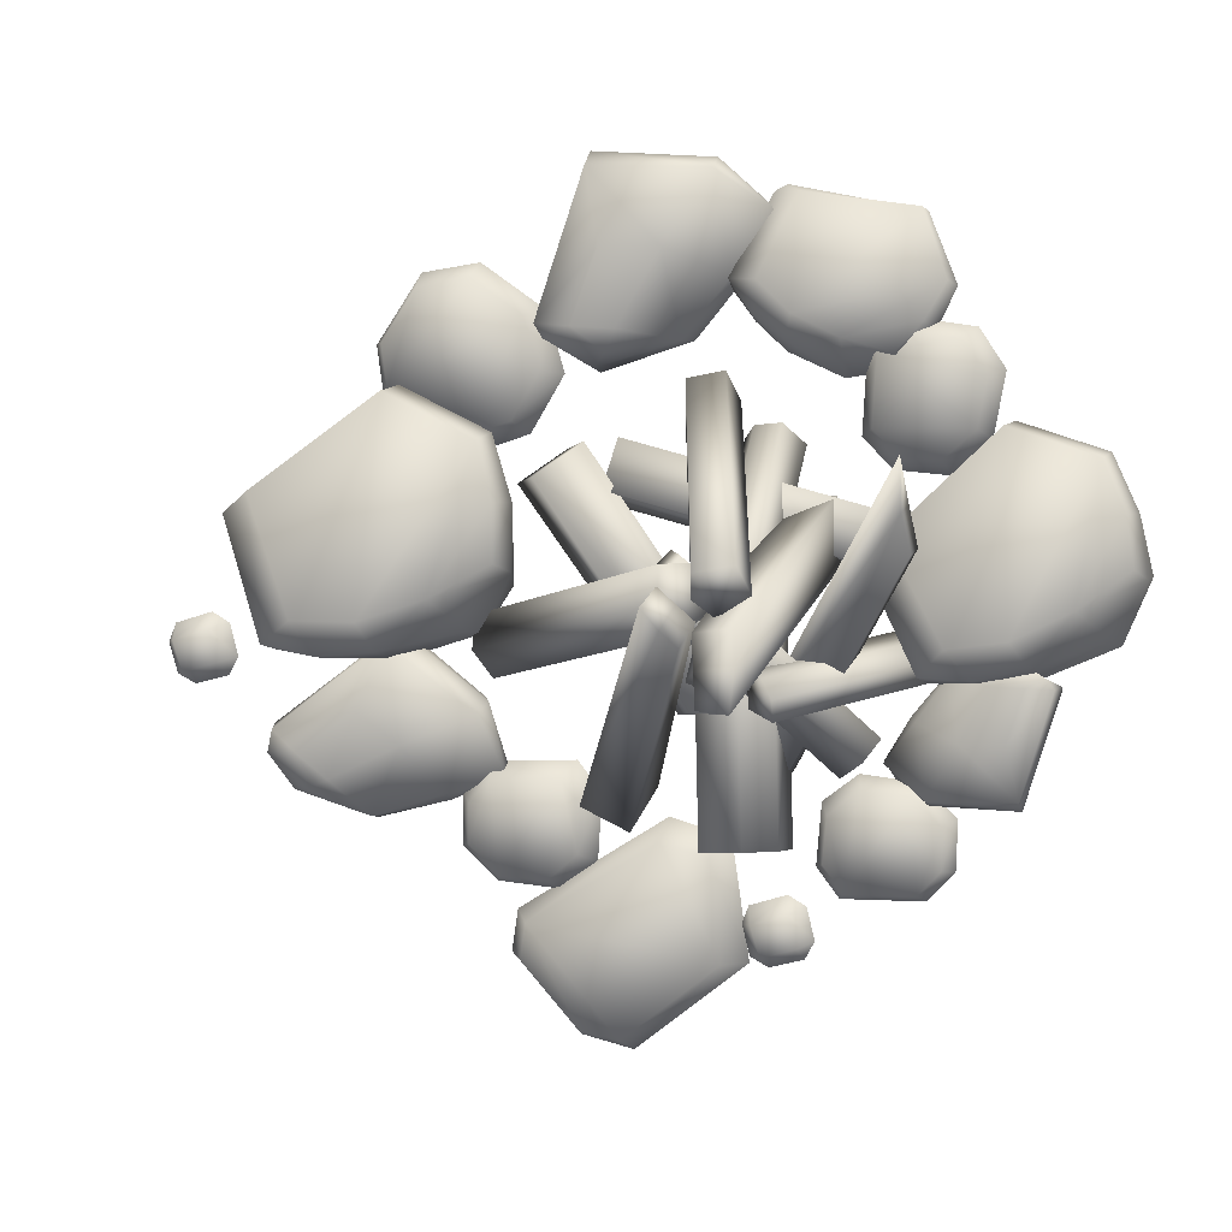
<metadata>
{"format":"obj","ext":"obj","renderer":"f3d","projection":"perspective","resolution":1024,"background":"white","views":[{"elev":4.5,"azim":-167.7,"up":"+Z"}]}
</metadata>
<code>
g febg_tropical_002_bonfire_01
v -1.024 0.1171 -0.5165
v -0.9563 -0.04258 -0.5017
v -0.8384 -0.04258 -0.6196
v -0.8532 0.1171 -0.687
v -0.951 0.1657 -0.6143
v -0.09006 0.5099 0.07617
v -0.8384 -0.04258 -0.6196
v -0.07689 0.3502 0.1452
v -0.1878 0.5585 0.1489
v -1.024 0.1171 -0.5165
v -0.2605 0.5099 0.2466
v -0.07689 0.3502 0.1452
v -0.1915 0.3502 0.2598
v -0.2605 0.5099 0.2466
v -0.1915 0.3502 0.2598
v -0.9563 -0.04258 -0.5017
v -0.07689 0.3502 0.1452
v -0.8384 -0.04258 -0.6196
v -0.618 0.1005 0.4433
v -0.6858 0.009854 0.2304
v -0.9092 0.09373 0.2658
v -0.8415 0.1843 0.4787
v -0.5874 1.121 -0.1375
v -0.5835 1.205 -0.311
v -0.6858 0.009854 0.2304
v -0.4293 1.088 -0.31
v -0.4176 1.057 -0.1644
v -0.4293 1.088 -0.31
v -0.5758 1.091 0.00833
v -0.4059 1.027 -0.01859
v -0.4059 1.027 -0.01859
v -0.618 0.1005 0.4433
v -0.4176 1.057 -0.1644
v -0.6858 0.009854 0.2304
v -0.4293 1.088 -0.31
v 0.6413 0.01371 -0.3154
v 0.5302 -0.1356 -0.2312
v 0.5883 -0.1307 -0.0443
v 0.7252 0.02083 -0.04512
v 0.721 0.06304 -0.1932
v -0.2527 0.9061 0.2353
v 0.5883 -0.1307 -0.0443
v -0.3905 0.7545 0.2335
v -0.257 0.9483 0.08725
v 0.6413 0.01371 -0.3154
v -0.3367 0.8989 -0.03495
v -0.3905 0.7545 0.2335
v -0.4469 0.7497 0.05178
v -0.3367 0.8989 -0.03495
v -0.4469 0.7497 0.05178
v 0.5302 -0.1356 -0.2312
v -0.3905 0.7545 0.2335
v 0.5883 -0.1307 -0.0443
v -0.2674 -0.05153 0.77
v -0.4129 -0.0298 0.8595
v -0.3651 0.06435 0.9856
v -0.1982 0.08456 0.9524
v -0.1853 0.01628 0.8425
v -0.414 1.08 0.2136
v -0.3651 0.06435 0.9856
v -0.5815 1.059 0.2451
v -0.401 1.012 0.1038
v -0.2674 -0.05153 0.77
v -0.4831 0.944 0.03126
v -0.5815 1.059 0.2451
v -0.628 0.967 0.1225
v -0.4831 0.944 0.03126
v -0.628 0.967 0.1225
v -0.4129 -0.0298 0.8595
v -0.5815 1.059 0.2451
v -0.3651 0.06435 0.9856
v -0.9476 0.06643 0.1441
v 0.1332 0.07774 0.4352
v 0.1132 0.2838 0.4978
v -0.9676 0.2725 0.2066
v 0.05537 0.2165 0.7125
v 0.06606 0.1064 0.679
v 0.09624 0.05386 0.5715
v 0.1332 0.07774 0.4352
v -1.025 0.2052 0.4213
v 0.06606 0.1064 0.679
v -1.015 0.09505 0.3879
v -0.9846 0.04254 0.2803
v -0.9476 0.06643 0.1441
v -1.015 0.09505 0.3879
v 0.09624 0.05386 0.5715
v -0.9846 0.04254 0.2803
v -0.9476 0.06643 0.1441
v 0.1332 0.07774 0.4352
v 0.4895 0.1877 0.5176
v 0.2986 0.07132 0.663
v 0.1795 0.3079 0.696
v 0.3704 0.4243 0.5506
v -0.4047 0.1707 -0.4256
v -0.5896 0.08678 -0.4908
v 0.2986 0.07132 0.663
v -0.4619 -0.08245 -0.4586
v -0.3142 -0.009241 -0.4507
v -0.4619 -0.08245 -0.4586
v -0.2567 0.244 -0.4172
v -0.1662 0.06406 -0.4424
v -0.1662 0.06406 -0.4424
v 0.4895 0.1877 0.5176
v -0.3142 -0.009241 -0.4507
v 0.2986 0.07132 0.663
v -0.4619 -0.08245 -0.4586
v -0.08675 0.08246 -0.7456
v 0.1317 0.06477 -0.6453
v 0.2241 0.1996 -0.8227
v 0.005658 0.2173 -0.9231
v -0.2941 1.102 -0.006882
v -0.2347 1.186 0.08724
v 0.1317 0.06477 -0.6453
v -0.2773 1.074 0.1604
v -0.3447 1.029 0.0904
v -0.2773 1.074 0.1604
v -0.3615 1.056 -0.07712
v -0.4121 0.9823 0.02017
v -0.4121 0.9823 0.02017
v -0.08675 0.08246 -0.7456
v -0.3447 1.029 0.0904
v 0.1317 0.06477 -0.6453
v -0.2773 1.074 0.1604
v -0.2322 0.1155 0.2891
v -0.2868 0.239 -0.9939
v -0.3564 -0.03761 -1.018
v -0.3018 -0.1611 0.2655
v -0.648 0.03407 -0.9983
v -0.6109 0.1819 -0.9856
v -0.4707 0.2597 -0.9841
v -0.2868 0.239 -0.9939
v -0.5934 -0.08943 0.2848
v -0.6109 0.1819 -0.9856
v -0.5563 0.05845 0.2974
v -0.4161 0.1362 0.299
v -0.2322 0.1155 0.2891
v -0.5563 0.05845 0.2974
v -0.4707 0.2597 -0.9841
v -0.4161 0.1362 0.299
v -0.2322 0.1155 0.2891
v -0.2868 0.239 -0.9939
v -1.132 -0.1299 -0.07333
v -0.5077 0.3761 -0.2089
v -0.5077 0.3293 -0.3835
v -1.132 -0.1767 -0.248
v -0.6299 0.47 -0.4212
v -0.6299 0.495 -0.3279
v -0.5823 0.4581 -0.2465
v -0.5077 0.3761 -0.2089
v -1.254 -0.03599 -0.2856
v -0.6299 0.495 -0.3279
v -1.254 -0.01098 -0.1923
v -1.207 -0.04791 -0.1109
v -1.132 -0.1299 -0.07333
v -1.254 -0.01098 -0.1923
v -0.5823 0.4581 -0.2465
v -1.207 -0.04791 -0.1109
v -1.132 -0.1299 -0.07333
v -0.5077 0.3761 -0.2089
v -0.4311 -0.01051 0.7004
v -0.5708 -0.08727 0.6307
v -0.6948 0.01263 0.6803
v -0.6104 0.1339 0.7721
v -0.4867 0.09183 0.7608
v -0.4824 0.7646 -0.1793
v -0.6948 0.01263 0.6803
v -0.5651 0.6419 -0.2717
v -0.3587 0.7225 -0.1905
v -0.4311 -0.01051 0.7004
v -0.3031 0.6202 -0.2509
v -0.5651 0.6419 -0.2717
v -0.4445 0.5448 -0.3199
v -0.3031 0.6202 -0.2509
v -0.4445 0.5448 -0.3199
v -0.5708 -0.08727 0.6307
v -0.5651 0.6419 -0.2717
v -0.6948 0.01263 0.6803
v -0.6234 -0.1469 -0.6929
v -0.4709 -0.06768 -0.5134
v -0.4459 0.07847 -0.546
v -0.5984 -0.0006962 -0.7255
v -1.151 0.602 0.4271
v -1.158 0.7156 0.6566
v -0.4709 -0.06768 -0.5134
v -1.142 0.5737 0.6233
v -1.17 0.4909 0.4519
v -1.142 0.5737 0.6233
v -1.179 0.5189 0.2552
v -1.198 0.4078 0.28
v -1.198 0.4078 0.28
v -0.6234 -0.1469 -0.6929
v -1.17 0.4909 0.4519
v -0.4709 -0.06768 -0.5134
v -1.142 0.5737 0.6233
v -0.5542 0.008274 1.715
v -0.3851 0.1418 1.358
v -0.3876 1.907e-06 1.307
v -0.6679 0.1033 1.711
v -0.6068 1.907e-06 1.745
v -0.5127 0.2204 1.351
v -1.185 1.907e-06 1.629
v -1.167 0.08004 1.642
v -1.278 0.1375 1.343
v -1.307 1.907e-06 1.326
v -1.217 1.907e-06 1.137
v -0.6571 0.2374 1.212
v -0.4845 0.1631 1.219
v -0.3851 0.1418 1.358
v -0.3876 1.907e-06 1.307
v -0.4786 1.907e-06 1.184
v -0.6117 1.907e-06 1.061
v -0.6272 0.1786 1.107
v -0.8507 1.907e-06 0.9523
v -0.8593 0.2352 1.114
v -1.07 1.907e-06 0.9867
v -1.189 0.1793 1.182
v -1.071 0.2041 1.053
v 0.4312 0.09327 1.176
v 0.1759 1.907e-06 0.9762
v 0.4279 1.907e-06 1.194
v 0.3589 0.2848 1.115
v 0.165 0.1857 0.9952
v -0.2245 1.907e-06 1.109
v -0.1969 0.1662 1.108
v -0.4015 1.907e-06 1.326
v 0.1015 0.2661 1.058
v 0.3589 0.2848 1.115
v 0.2376 0.3109 1.163
v 0.04875 0.3125 1.153
v 0.3998 0.2696 1.177
v 0.4312 0.09327 1.176
v 0.1964 0.1085 1.884
v 0.4279 1.907e-06 1.194
v 0.1976 1.907e-06 1.874
v -0.3091 1.907e-06 1.843
v 0.1219 0.2999 1.486
v -0.1367 0.2938 1.482
v 0.1892 0.2527 1.817
v -0.3336 0.0858 1.853
v -0.4629 1.907e-06 1.726
v -0.5957 1.907e-06 1.613
v -0.3384 0.2534 1.801
v -0.3979 0.1196 1.371
v -0.5921 0.04695 1.614
v -0.5164 1.907e-06 1.488
v 1.58 0.1062 -0.5126
v 1.492 1.907e-06 -0.7827
v 1.561 1.907e-06 -0.4936
v 1.493 0.06612 -0.8051
v 1.572 0.2434 -0.6271
v 1.135 1.907e-06 -0.9013
v 1.474 0.1724 -0.7917
v 1.136 0.04447 -0.9174
v 0.8287 1.907e-06 -0.8402
v 1.139 0.1584 -0.8987
v 1.392 0.23 -0.7779
v 1.572 0.2434 -0.6271
v 1.44 0.262 -0.6252
v 1.302 0.2632 -0.7339
v 1.556 0.2325 -0.5287
v 1.58 0.1062 -0.5126
v 1.025 0.1171 -0.09903
v 1.561 1.907e-06 -0.4936
v 1.034 1.907e-06 -0.1098
v 0.6767 1.907e-06 -0.3964
v 1.18 0.2542 -0.4416
v 0.9857 0.2498 -0.5822
v 1.055 0.2204 -0.154
v 0.6387 0.1009 -0.4052
v 0.6145 1.907e-06 -0.6055
v 0.5653 1.907e-06 -0.7308
v 0.6627 0.2209 -0.4473
v 0.8463 0.1251 -0.8058
v 0.5691 0.07308 -0.7239
v -1.212 0.1392 -0.2837
v -1.244 1.907e-06 -0.2797
v -0.9714 1.907e-06 0.1855
v -0.9524 0.09576 0.1952
v -1.187 0.333 -0.2409
v -1.553 1.907e-06 0.7312
v -0.953 0.2224 0.2126
v -1.055 0.3096 0.3203
v -1.302 0.4104 -0.1205
v -1.552 0.08313 0.7807
v -1.936 0.101 0.6572
v -1.914 1.907e-06 0.6245
v -2.008 1.907e-06 0.4155
v -1.515 0.2501 0.7634
v -2.049 0.1127 0.4118
v -2.103 1.907e-06 0.154
v -1.904 0.2775 0.6367
v -1.555 0.4075 -0.08631
v -2.084 0.1331 0.1506
v -1.983 1.907e-06 -0.1295
v -1.405 0.3373 -0.2519
v -1.187 0.333 -0.2409
v -1.212 0.1392 -0.2837
v -1.945 0.1404 -0.09548
v -1.683 1.907e-06 -0.26
v -1.657 0.1393 -0.2461
v -1.421 0.1383 -0.2863
v -1.244 1.907e-06 -0.2797
v -1.431 1.907e-06 -0.2821
v -1.63 0.3354 -0.1982
v -1.811 0.3845 0.03788
v -2.036 0.3332 0.2013
v -1.998 0.3122 0.4208
v -1.295 1.907e-06 -0.253
v -1.571 1.907e-06 -0.1618
v -1.561 0.06612 -0.1475
v -1.289 0.04447 -0.2424
v -1.131 1.907e-06 -0.4376
v -1.556 0.1724 -0.1643
v -1.299 0.1584 -0.2527
v -1.512 0.23 -0.2105
v -1.697 0.2434 -0.2461
v -1.611 0.262 -0.2832
v -1.476 0.2632 -0.2795
v -1.728 0.2325 -0.2892
v -1.75 0.1062 -0.288
v -1.597 0.1171 -0.8001
v -1.747 1.907e-06 -0.3086
v -1.598 1.907e-06 -0.789
v -1.245 1.907e-06 -0.7767
v -1.535 0.2542 -0.5165
v -1.35 0.2498 -0.5192
v -1.591 0.2204 -0.7521
v -1.217 0.1009 -0.7888
v -1.091 1.907e-06 -0.7319
v -1.022 1.907e-06 -0.6212
v -1.213 0.2209 -0.7517
v -1.161 0.1251 -0.4452
v -1.027 0.07308 -0.6238
v 1.49 1.907e-06 -0.1768
v 1.538 0.209 -0.1907
v 1.309 0.2067 -0.2264
v 1.307 1.907e-06 -0.2065
v 1.305 0.4058 -0.2007
v 1.544 0.4031 -0.154
v 1.392 0.4824 -0.04566
v 1.043 0.2072 -0.2195
v 1.022 1.907e-06 -0.2328
v 0.7028 0.2101 -0.09973
v 0.6853 1.907e-06 -0.1243
v 1.049 0.4038 -0.1771
v 0.512 0.2079 0.1487
v 0.5524 1.907e-06 0.08278
v 1.108 0.4787 -0.04782
v 0.809 0.4572 0.0497
v 0.5111 0.194 0.4421
v 0.6114 1.907e-06 0.37
v 0.5403 0.4086 0.1972
v 0.5488 0.3932 0.4454
v 0.6219 0.3644 0.6994
v 0.5983 0.1889 0.7298
v 0.6787 1.907e-06 0.6086
v 1.033 1.907e-06 0.8047
v 1.033 0.3426 0.9016
v 1.003 0.1765 0.9269
v 1.679 1.907e-06 0.3293
v 1.603 0.3941 0.4838
v 1.544 0.4031 -0.154
v 1.753 0.1788 0.3784
v 1.49 1.907e-06 -0.1768
v 1.538 0.209 -0.1907
v 1.739 0.3053 0.3882
v 1.055 0.1733 0.9082
v 0.6959 1.907e-06 0.6483
v 1.121 1.907e-06 0.8771
v 1.152 1.907e-06 1.095
v 1.08 0.1733 1.101
v 0.9295 0.1733 1.328
v 0.9508 1.907e-06 1.399
v 0.6979 0.1733 1.373
v 0.6943 1.907e-06 1.439
v 0.4706 0.1733 1.214
v 0.4094 1.907e-06 1.238
v 0.7006 0.1733 0.7159
v 0.3994 0.1734 0.9805
v 0.3306 1.907e-06 0.9728
v 0.5202 0.1733 0.7769
v 0.4788 1.907e-06 0.7211
v -0.8717 0.1378 -1.161
v -1.203 1.907e-06 -1.203
v -0.839 1.907e-06 -1.205
v -0.74 1.907e-06 -1.072
v -0.7853 0.1378 -1.043
v -0.8027 0.1378 -0.8376
v -0.763 1.907e-06 -0.7985
v -0.9398 0.1378 -0.7241
v -0.9182 1.907e-06 -0.679
v -1.148 0.1378 -0.7473
v -1.179 1.907e-06 -0.7091
v -1.176 0.1378 -1.16
v -1.279 0.1379 -0.876
v -1.328 1.907e-06 -0.8562
v -1.273 0.1378 -1.054
v -1.321 1.907e-06 -1.076
v 2.006 0.1038 -0.3089
v 2.064 1.907e-06 -0.3235
v 2.103 1.907e-06 -0.1869
v 1.983 1.907e-06 -0.3678
v 2.047 0.1038 -0.1682
v 2.07 1.907e-06 -0.1032
v 1.903 1.907e-06 -0.05189
v 1.884 0.1039 -0.1191
v 1.822 1.907e-06 -0.09957
v 1.786 1.907e-06 -0.2464
v 1.846 0.1038 -0.2636
v 1.829 1.907e-06 -0.3269
v -1 0.1701 1.06
v -0.92 1.907e-06 0.7145
v -0.9422 1.907e-06 1.108
v -1.09 1.907e-06 1.205
v -1.127 0.1701 1.14
v -1.336 0.1701 1.109
v -1.393 1.907e-06 1.16
v -1.443 0.1701 0.9614
v -1.506 1.907e-06 0.9869
v -1.455 1.907e-06 0.7034
v -1.406 0.1701 0.7499
v -0.9811 0.1701 0.7484
v -1.265 0.1702 0.6236
v -1.288 1.907e-06 0.556
v -1.049 1.907e-06 0.5788
v -1.083 0.1701 0.6418
v -0.1187 1.907e-06 -0.8828
v 0.4639 0.1799 -1.326
v 0.5391 1.907e-06 -1.299
v 0.5669 1.907e-06 -1.484
v 0.4855 0.1799 -1.484
v 0.263 1.907e-06 -1.829
v 0.2336 0.18 -1.767
v 0.0586 0.1799 -1.809
v 0.03208 1.907e-06 -1.884
v -0.3708 0.1799 -1.469
v -0.4613 1.907e-06 -1.491
v -0.112 0.1799 -0.9641
v -0.317 0.1799 -1.023
v -0.3854 1.907e-06 -0.964
v -0.5206 0.1042 -1.45
v -0.4636 1.907e-06 -1.464
v -0.4246 1.907e-06 -1.33
v -0.5432 1.907e-06 -1.508
v -0.4795 0.1042 -1.311
v -0.4576 1.907e-06 -1.247
v -0.6219 1.907e-06 -1.197
v -0.6405 0.1042 -1.263
v -0.7013 1.907e-06 -1.244
v -0.7373 1.907e-06 -1.388
v -0.678 0.1042 -1.405
v -0.6946 1.907e-06 -1.468
v 0.3196 0.1528 -0.714
v 0.659 1.907e-06 -0.6658
v 0.2777 1.907e-06 -0.6539
v 0.1722 1.907e-06 -0.7886
v 0.2312 0.1528 -0.8294
v 0.2436 0.1528 -1.033
v 0.1898 1.907e-06 -1.084
v 0.3769 0.1528 -1.149
v 0.347 1.907e-06 -1.208
v 0.6246 1.907e-06 -1.182
v 0.584 0.1528 -1.131
v 0.6213 0.1528 -0.7218
v 0.7175 0.1529 -1.006
v 0.7807 1.907e-06 -1.034
v 0.779 1.907e-06 -0.8014
v 0.7154 0.1528 -0.829
g febg_tropical_002_bonfire_01_0
f 3 2 1
f 4 3 1
f 5 4 1
f 6 4 5
f 4 6 7
f 6 8 7
f 9 6 5
f 9 5 10
f 9 11 6
f 6 11 12
f 11 13 12
f 14 9 10
f 15 14 10
f 16 15 10
f 17 15 16
f 18 17 16
f 21 20 19
f 22 21 19
f 22 23 21
f 23 24 21
f 21 24 25
f 24 26 25
f 24 23 27
f 28 24 27
f 23 29 27
f 29 23 22
f 29 30 27
f 31 29 22
f 32 31 22
f 33 31 32
f 34 33 32
f 35 33 34
f 38 37 36
f 39 38 36
f 40 39 36
f 41 39 40
f 39 41 42
f 41 43 42
f 44 41 40
f 44 40 45
f 44 46 41
f 41 46 47
f 46 48 47
f 49 44 45
f 50 49 45
f 51 50 45
f 52 50 51
f 53 52 51
f 56 55 54
f 57 56 54
f 58 57 54
f 59 57 58
f 57 59 60
f 59 61 60
f 62 59 58
f 62 58 63
f 62 64 59
f 59 64 65
f 64 66 65
f 67 62 63
f 68 67 63
f 69 68 63
f 70 68 69
f 71 70 69
f 74 73 72
f 75 74 72
f 76 74 75
f 74 76 77
f 78 74 77
f 79 74 78
f 80 76 75
f 81 76 80
f 75 82 80
f 83 82 75
f 84 83 75
f 85 81 80
f 81 85 86
f 85 87 86
f 86 87 88
f 89 86 88
f 92 91 90
f 93 92 90
f 93 94 92
f 94 95 92
f 92 95 96
f 95 97 96
f 95 94 98
f 99 95 98
f 94 100 98
f 100 94 93
f 100 101 98
f 102 100 93
f 103 102 93
f 104 102 103
f 105 104 103
f 106 104 105
f 109 108 107
f 110 109 107
f 110 111 109
f 111 112 109
f 109 112 113
f 112 114 113
f 112 111 115
f 116 112 115
f 111 117 115
f 117 111 110
f 117 118 115
f 119 117 110
f 120 119 110
f 121 119 120
f 122 121 120
f 123 121 122
f 126 125 124
f 127 126 124
f 128 126 127
f 126 128 129
f 130 126 129
f 131 126 130
f 132 128 127
f 133 128 132
f 127 134 132
f 135 134 127
f 136 135 127
f 137 133 132
f 133 137 138
f 137 139 138
f 138 139 140
f 141 138 140
f 144 143 142
f 145 144 142
f 146 144 145
f 144 146 147
f 148 144 147
f 149 144 148
f 150 146 145
f 151 146 150
f 145 152 150
f 153 152 145
f 154 153 145
f 155 151 150
f 151 155 156
f 155 157 156
f 156 157 158
f 159 156 158
f 162 161 160
f 163 162 160
f 164 163 160
f 165 163 164
f 163 165 166
f 165 167 166
f 168 165 164
f 168 164 169
f 168 170 165
f 165 170 171
f 170 172 171
f 173 168 169
f 174 173 169
f 175 174 169
f 176 174 175
f 177 176 175
f 180 179 178
f 181 180 178
f 181 182 180
f 182 183 180
f 180 183 184
f 183 185 184
f 183 182 186
f 187 183 186
f 182 188 186
f 188 182 181
f 188 189 186
f 190 188 181
f 191 190 181
f 192 190 191
f 193 192 191
f 194 192 193
f 197 196 195
f 196 198 195
f 198 199 195
f 200 198 196
f 201 199 198
f 202 201 198
f 198 200 202
f 202 203 201
f 203 204 201
f 204 203 205
f 200 206 202
f 206 203 202
f 200 207 206
f 207 200 208
f 208 209 207
f 209 210 207
f 207 210 211
f 212 207 211
f 207 212 206
f 212 211 213
f 206 212 214
f 212 213 214
f 206 214 203
f 213 215 214
f 203 216 205
f 214 216 203
f 215 205 217
f 217 205 216
f 217 216 214
f 215 217 214
f 220 219 218
f 218 219 221
f 219 222 221
f 219 223 222
f 223 224 222
f 223 225 224
f 222 224 226
f 226 227 222
f 227 226 228
f 226 224 229
f 226 229 228
f 227 228 230
f 227 230 231
f 231 230 232
f 231 232 233
f 232 234 233
f 235 234 232
f 236 228 229
f 230 228 236
f 229 224 237
f 237 236 229
f 238 230 236
f 230 238 232
f 238 236 237
f 239 235 232
f 239 240 235
f 241 240 239
f 232 238 242
f 242 238 237
f 239 232 242
f 224 243 237
f 242 237 243
f 224 225 243
f 244 241 239
f 242 244 239
f 244 242 243
f 243 225 244
f 244 245 241
f 225 245 244
f 248 247 246
f 247 249 246
f 250 246 249
f 249 247 251
f 252 250 249
f 253 249 251
f 249 253 252
f 253 251 254
f 253 255 252
f 253 254 255
f 252 255 256
f 256 257 252
f 257 256 258
f 256 255 259
f 256 259 258
f 257 258 260
f 257 260 261
f 261 260 262
f 261 262 263
f 262 264 263
f 265 264 262
f 266 258 259
f 260 258 266
f 259 255 267
f 267 266 259
f 268 260 266
f 260 268 262
f 268 266 267
f 269 265 262
f 269 270 265
f 269 271 270
f 262 268 272
f 272 268 267
f 269 262 272
f 255 273 267
f 272 267 273
f 255 254 273
f 274 271 269
f 272 274 269
f 274 272 273
f 273 254 274
f 274 254 271
f 277 276 275
f 278 277 275
f 275 279 278
f 280 277 278
f 278 279 281
f 279 282 281
f 281 282 278
f 283 282 279
f 284 280 278
f 284 278 282
f 284 285 280
f 285 286 280
f 285 287 286
f 288 284 282
f 282 283 288
f 284 288 285
f 289 287 285
f 289 290 287
f 288 291 285
f 285 291 289
f 283 292 288
f 292 291 288
f 293 290 289
f 293 294 290
f 283 295 292
f 295 283 296
f 296 297 295
f 298 294 293
f 299 294 298
f 300 299 298
f 297 301 295
f 300 295 301
f 297 302 301
f 302 303 301
f 304 295 300
f 295 304 292
f 304 300 298
f 292 304 305
f 304 298 305
f 298 293 305
f 292 305 291
f 293 306 305
f 293 289 306
f 291 307 289
f 305 307 291
f 306 289 307
f 306 307 305
f 310 309 308
f 311 310 308
f 311 308 312
f 310 311 313
f 311 314 313
f 311 312 314
f 313 314 315
f 315 316 313
f 316 315 317
f 315 314 318
f 315 318 317
f 316 317 319
f 316 319 320
f 320 319 321
f 320 321 322
f 321 323 322
f 324 323 321
f 325 317 318
f 319 317 325
f 318 314 326
f 326 325 318
f 327 319 325
f 319 327 321
f 327 325 326
f 328 324 321
f 328 329 324
f 328 330 329
f 321 327 331
f 331 327 326
f 328 321 331
f 314 332 326
f 331 326 332
f 314 312 332
f 333 330 328
f 331 333 328
f 333 331 332
f 332 312 333
f 333 312 330
f 336 335 334
f 337 336 334
f 335 336 338
f 339 335 338
f 338 340 339
f 341 336 337
f 341 338 336
f 342 341 337
f 343 341 342
f 344 343 342
f 345 338 341
f 345 341 343
f 346 343 344
f 347 346 344
f 338 345 348
f 340 338 348
f 345 343 349
f 343 346 349
f 348 345 349
f 350 346 347
f 351 350 347
f 346 352 349
f 346 350 352
f 352 353 349
f 352 350 353
f 349 353 354
f 348 349 354
f 354 353 350
f 355 350 351
f 355 354 350
f 356 355 351
f 355 356 357
f 348 354 358
f 340 348 358
f 358 354 355
f 359 355 357
f 359 358 355
f 359 357 360
f 361 340 358
f 358 359 361
f 340 361 362
f 363 359 360
f 359 363 361
f 363 360 364
f 365 363 364
f 365 362 363
f 362 361 366
f 363 362 366
f 366 361 363
f 369 368 367
f 370 369 367
f 371 370 367
f 371 372 370
f 371 367 372
f 372 373 370
f 372 374 373
f 367 374 372
f 374 375 373
f 375 374 376
f 376 374 367
f 377 375 376
f 368 378 367
f 378 376 367
f 376 379 377
f 379 376 378
f 379 380 377
f 378 368 381
f 381 379 378
f 380 379 381
f 368 382 381
f 382 380 381
f 385 384 383
f 386 385 383
f 387 386 383
f 387 388 386
f 387 383 388
f 388 389 386
f 388 390 389
f 383 390 388
f 390 391 389
f 391 390 392
f 392 390 383
f 393 391 392
f 384 394 383
f 394 392 383
f 392 395 393
f 395 392 394
f 395 396 393
f 394 384 397
f 397 395 394
f 396 395 397
f 384 398 397
f 398 396 397
f 401 400 399
f 399 400 402
f 403 401 399
f 403 404 401
f 404 403 405
f 403 406 405
f 403 399 406
f 406 407 405
f 408 407 406
f 409 399 402
f 399 409 406
f 409 408 406
f 410 409 402
f 409 410 408
f 413 412 411
f 414 413 411
f 415 414 411
f 415 416 414
f 415 411 416
f 416 417 414
f 416 418 417
f 411 418 416
f 418 419 417
f 420 419 418
f 421 418 411
f 421 420 418
f 412 422 411
f 422 421 411
f 421 423 420
f 423 421 422
f 423 424 420
f 425 424 423
f 412 425 426
f 422 412 426
f 426 423 422
f 426 425 423
f 429 428 427
f 428 429 430
f 431 428 430
f 430 432 431
f 432 433 431
f 431 433 428
f 433 432 434
f 433 434 428
f 432 435 434
f 434 435 436
f 428 434 436
f 435 437 436
f 428 438 427
f 438 428 436
f 439 436 437
f 439 438 436
f 438 439 427
f 440 439 437
f 439 440 427
f 443 442 441
f 441 442 444
f 445 443 441
f 445 446 443
f 446 445 447
f 445 448 447
f 445 441 448
f 448 449 447
f 450 449 448
f 451 441 444
f 441 451 448
f 451 450 448
f 452 451 444
f 451 452 450
f 455 454 453
f 456 455 453
f 457 456 453
f 457 458 456
f 457 453 458
f 458 459 456
f 458 460 459
f 453 460 458
f 460 461 459
f 462 461 460
f 463 460 453
f 463 462 460
f 454 464 453
f 464 463 453
f 463 465 462
f 465 463 464
f 465 466 462
f 467 466 465
f 454 467 468
f 464 454 468
f 468 465 464
f 468 467 465

</code>
